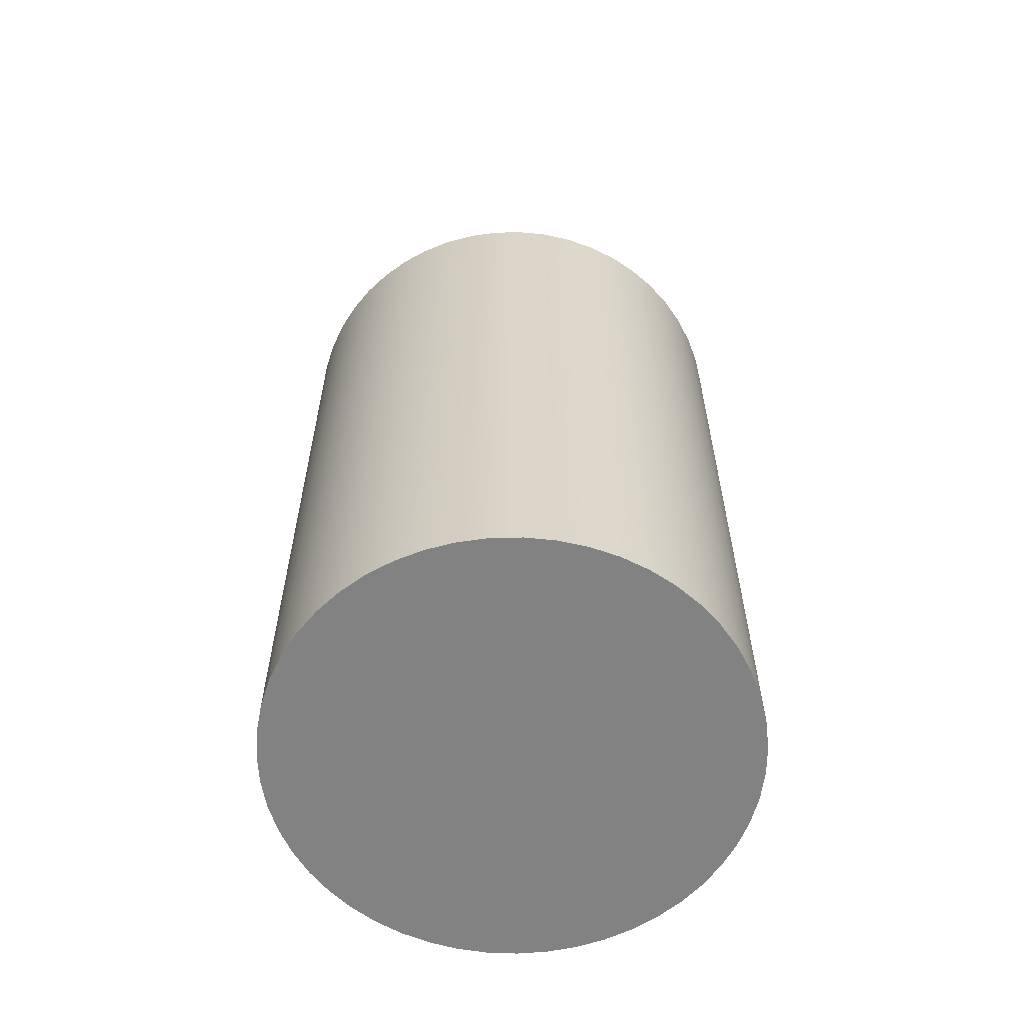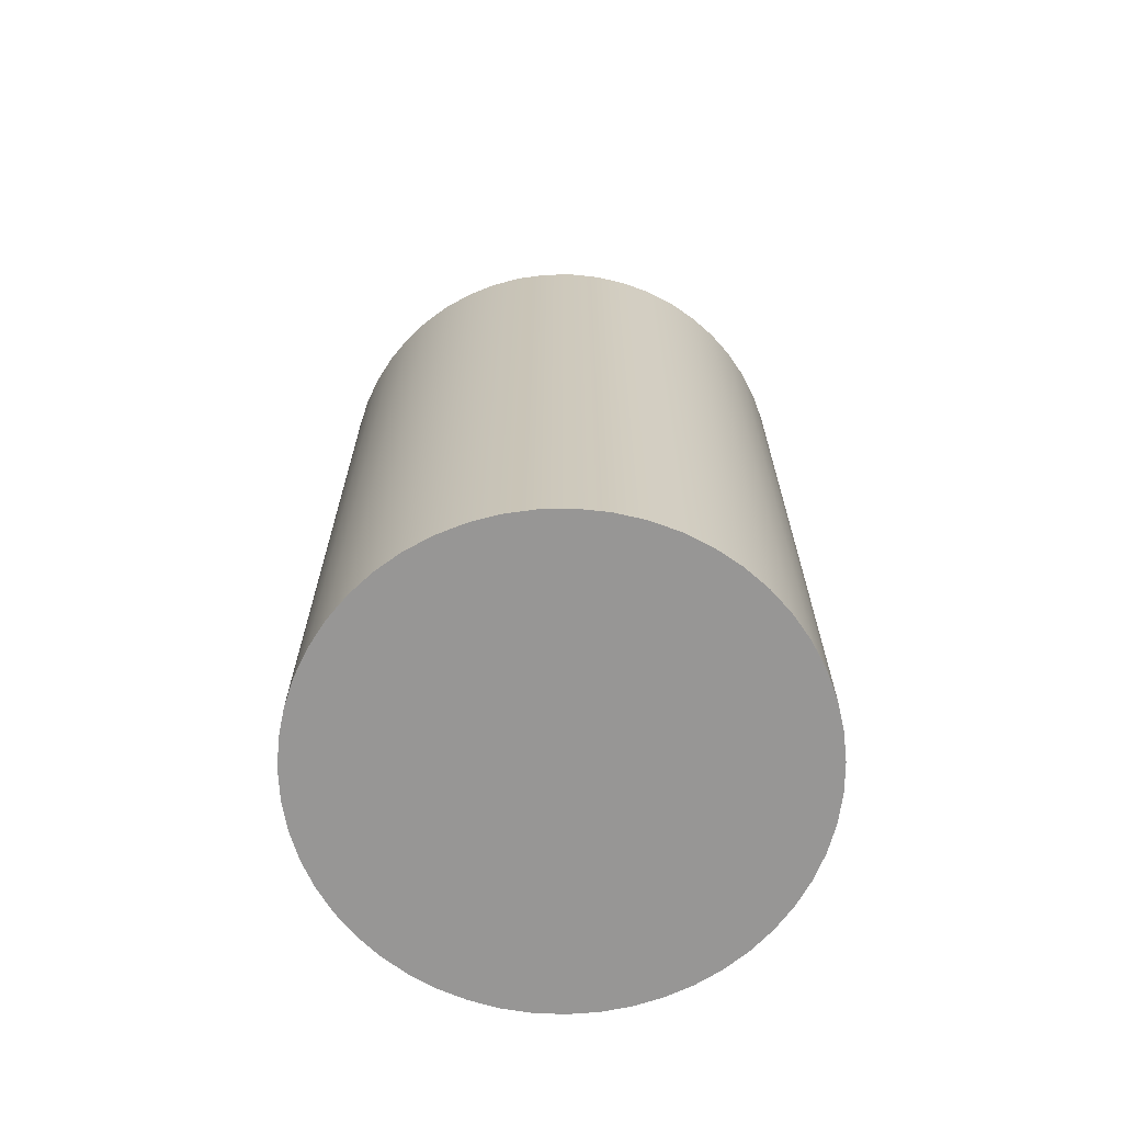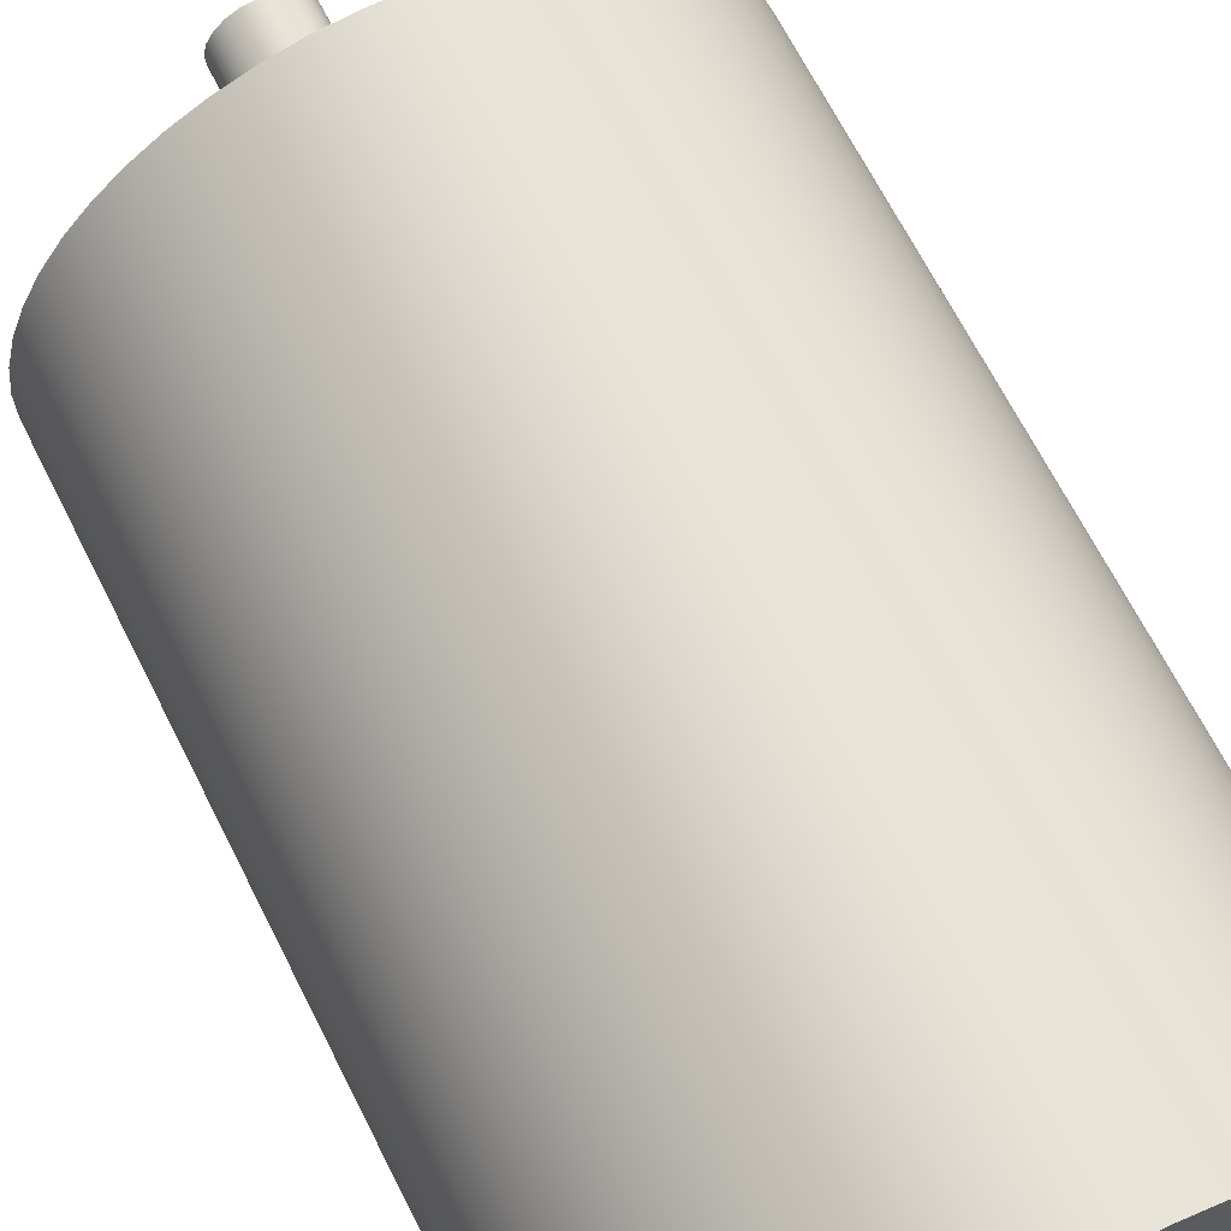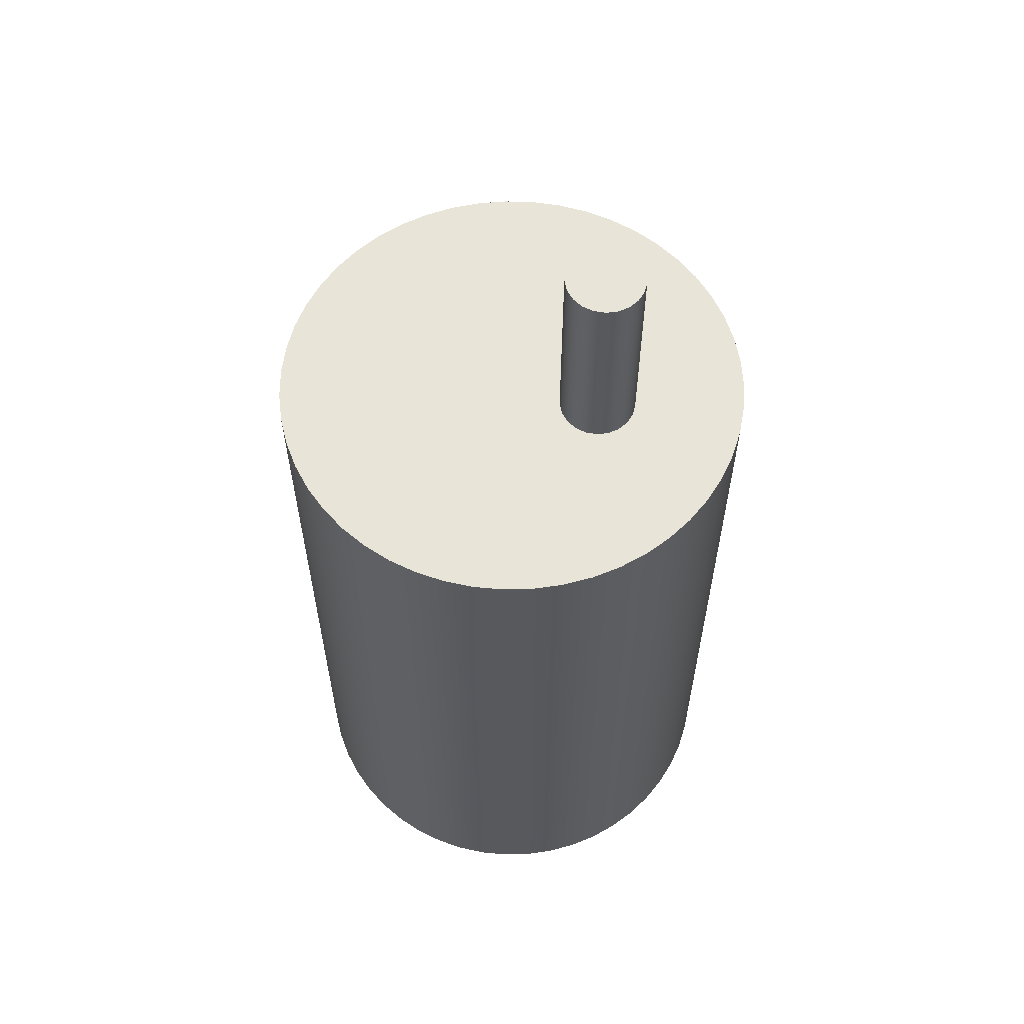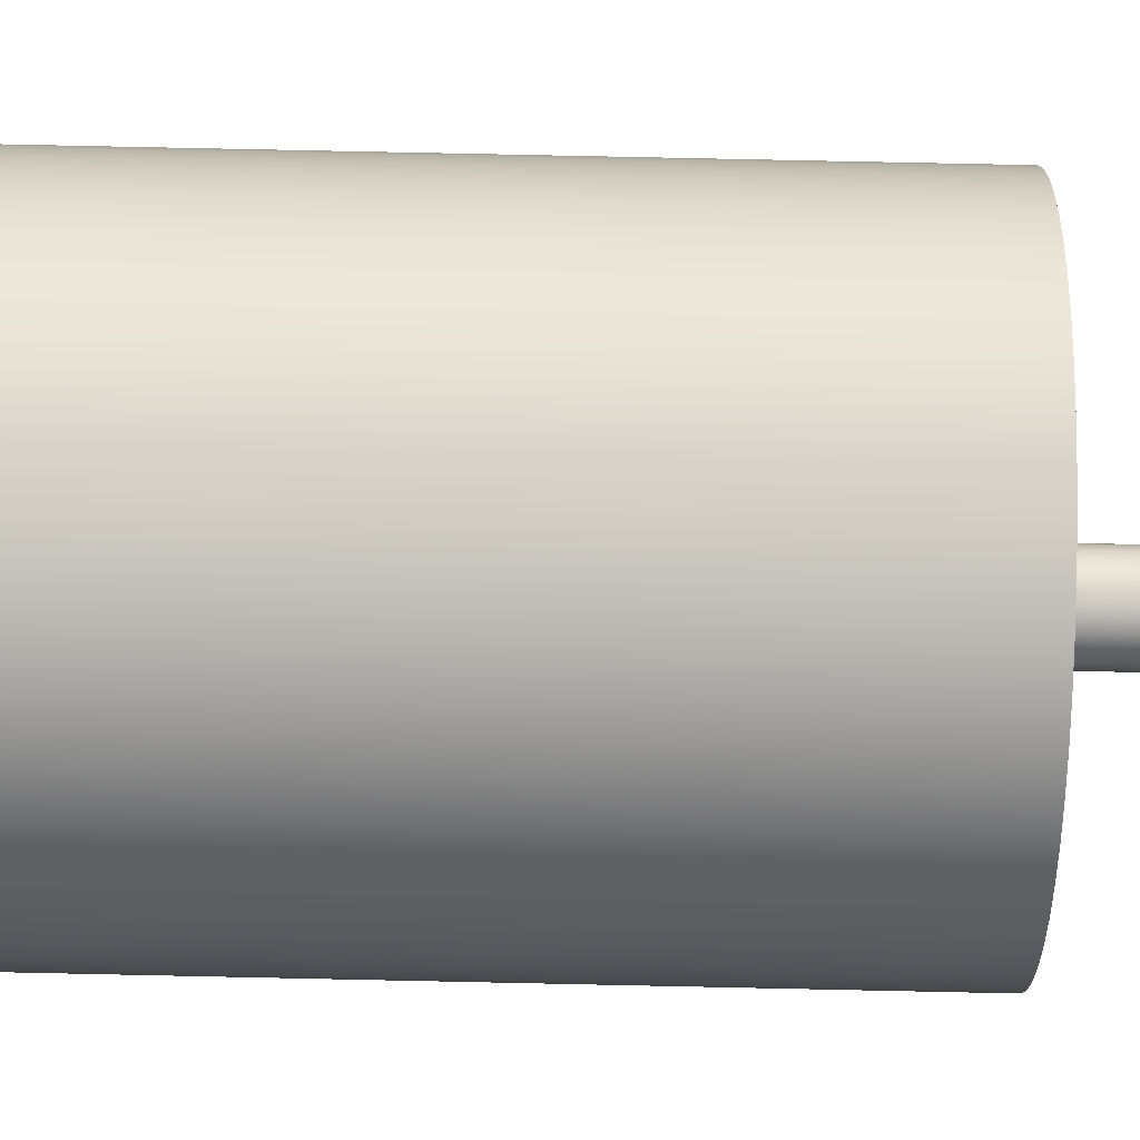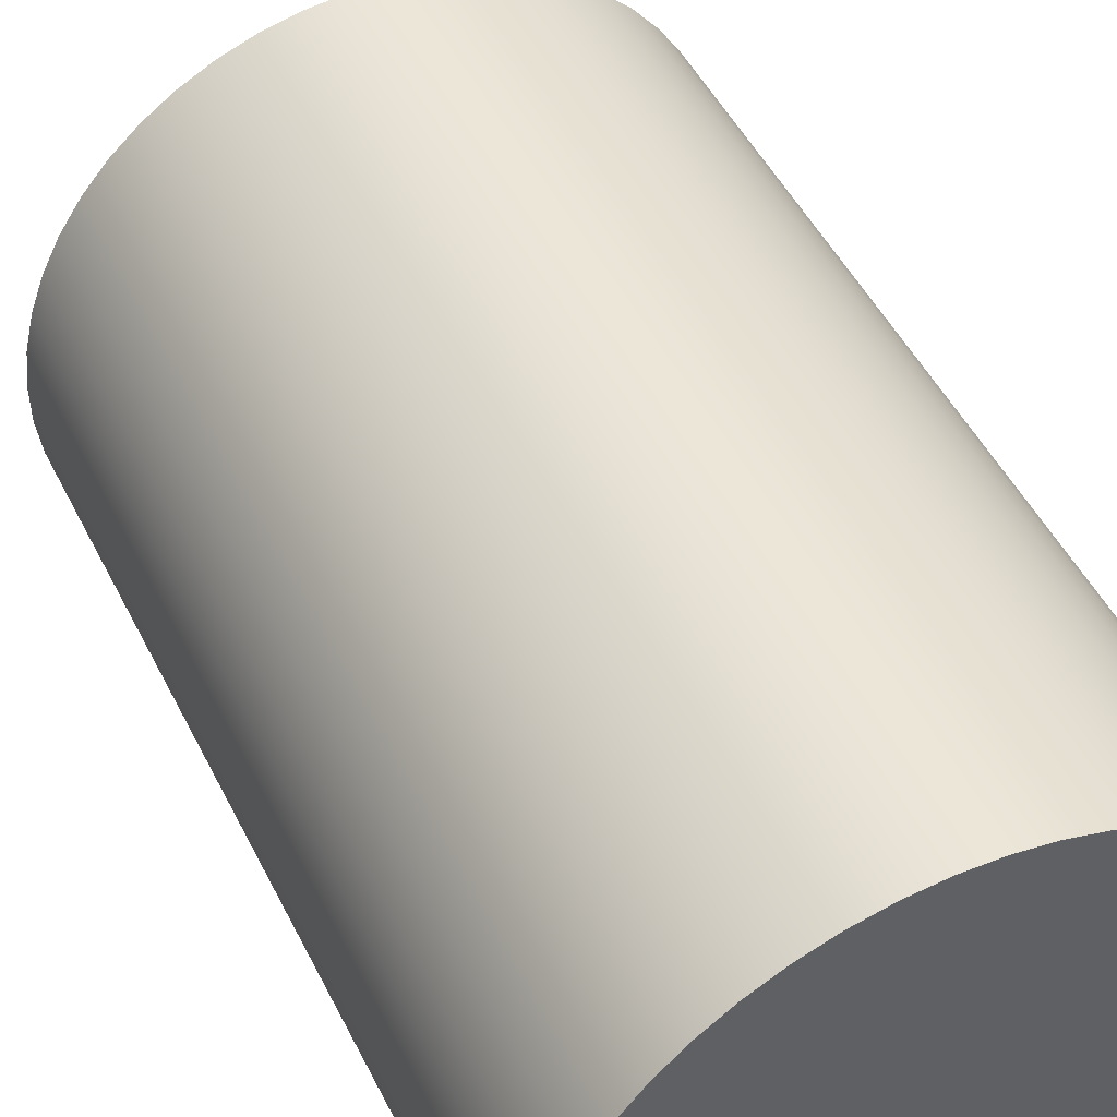
<metadata>
{"format":"obj","ext":"obj","renderer":"f3d","projection":"perspective","resolution":1024,"background":"white","views":[{"elev":-60.8,"azim":-118.8,"up":"+Y"},{"elev":-67.8,"azim":-119.1,"up":"+Y"},{"elev":65.7,"azim":-26.5,"up":"+Z"},{"elev":60.0,"azim":104.3,"up":"+Y"},{"elev":79.8,"azim":91.2,"up":"+Z"},{"elev":46.1,"azim":-24.8,"up":"+Z"}]}
</metadata>
<code>
g bl_motor
v -9.71 8.662 0.3009
v -9.622 8.662 0.2876
v -9.541 8.662 0.2488
v -9.475 8.662 0.1879
v -9.431 8.662 0.1105
v -9.411 8.662 0.02331
v -9.418 8.662 -0.06586
v -9.45 8.662 -0.1491
v -9.506 8.662 -0.219
v -9.58 8.662 -0.2694
v -9.665 8.662 -0.2958
v -9.755 8.662 -0.2958
v -9.84 8.662 -0.2694
v -9.914 8.662 -0.219
v -9.97 8.662 -0.1491
v -10 8.662 -0.06586
v -10.01 8.662 0.02331
v -9.989 8.662 0.1105
v -9.945 8.662 0.1879
v -9.879 8.662 0.2488
v -9.798 8.662 0.2876
v -9.71 7.042 0.3009
v -9.622 7.042 0.2876
v -9.541 7.042 0.2488
v -9.475 7.042 0.1879
v -9.431 7.042 0.1105
v -9.411 7.042 0.02331
v -9.418 7.042 -0.06586
v -9.45 7.042 -0.1491
v -9.506 7.042 -0.219
v -9.58 7.042 -0.2694
v -9.665 7.042 -0.2958
v -9.755 7.042 -0.2958
v -9.84 7.042 -0.2694
v -9.914 7.042 -0.219
v -9.97 7.042 -0.1491
v -10 7.042 -0.06586
v -10.01 7.042 0.02331
v -9.989 7.042 0.1105
v -9.945 7.042 0.1879
v -9.879 7.042 0.2488
v -9.798 7.042 0.2876
v -9.71 7.042 -1.149
v -9.483 7.042 -1.135
v -9.259 7.042 -1.093
v -9.042 7.042 -1.024
v -8.835 7.042 -0.929
v -8.641 7.042 -0.8091
v -8.464 7.042 -0.6663
v -8.305 7.042 -0.5028
v -8.168 7.042 -0.321
v -8.054 7.042 -0.1237
v -7.965 7.042 0.08604
v -7.903 7.042 0.3051
v -7.868 7.042 0.5302
v -7.861 7.042 0.7579
v -7.882 7.042 0.9847
v -7.931 7.042 1.207
v -8.006 7.042 1.422
v -8.108 7.042 1.626
v -8.234 7.042 1.816
v -8.382 7.042 1.989
v -8.55 7.042 2.142
v -8.736 7.042 2.274
v -8.937 7.042 2.382
v -9.149 7.042 2.464
v -9.37 7.042 2.519
v -9.596 7.042 2.547
v -9.824 7.042 2.547
v -10.05 7.042 2.519
v -10.27 7.042 2.464
v -10.48 7.042 2.382
v -10.68 7.042 2.274
v -10.87 7.042 2.142
v -11.04 7.042 1.989
v -11.19 7.042 1.816
v -11.31 7.042 1.626
v -11.41 7.042 1.422
v -11.49 7.042 1.207
v -11.54 7.042 0.9847
v -11.56 7.042 0.7579
v -11.55 7.042 0.5302
v -11.52 7.042 0.3051
v -11.45 7.042 0.08604
v -11.37 7.042 -0.1237
v -11.25 7.042 -0.321
v -11.11 7.042 -0.5028
v -10.96 7.042 -0.6663
v -10.78 7.042 -0.8091
v -10.59 7.042 -0.929
v -10.38 7.042 -1.024
v -10.16 7.042 -1.093
v -9.937 7.042 -1.135
v -9.71 1.342 -1.149
v -9.937 1.342 -1.135
v -10.16 1.342 -1.093
v -10.38 1.342 -1.024
v -10.59 1.342 -0.929
v -10.78 1.342 -0.8091
v -10.96 1.342 -0.6663
v -11.11 1.342 -0.5028
v -11.25 1.342 -0.321
v -11.37 1.342 -0.1237
v -11.45 1.342 0.08604
v -11.52 1.342 0.3051
v -11.55 1.342 0.5302
v -11.56 1.342 0.7579
v -11.54 1.342 0.9847
v -11.49 1.342 1.207
v -11.41 1.342 1.422
v -11.31 1.342 1.626
v -11.19 1.342 1.816
v -11.04 1.342 1.989
v -10.87 1.342 2.142
v -10.68 1.342 2.274
v -10.48 1.342 2.382
v -10.27 1.342 2.464
v -10.05 1.342 2.519
v -9.824 1.342 2.547
v -9.596 1.342 2.547
v -9.37 1.342 2.519
v -9.149 1.342 2.464
v -8.937 1.342 2.382
v -8.736 1.342 2.274
v -8.55 1.342 2.142
v -8.382 1.342 1.989
v -8.234 1.342 1.816
v -8.108 1.342 1.626
v -8.006 1.342 1.422
v -7.931 1.342 1.207
v -7.882 1.342 0.9847
v -7.861 1.342 0.7579
v -7.868 1.342 0.5302
v -7.903 1.342 0.3051
v -7.965 1.342 0.08604
v -8.054 1.342 -0.1237
v -8.168 1.342 -0.321
v -8.305 1.342 -0.5028
v -8.464 1.342 -0.6663
v -8.641 1.342 -0.8091
v -8.835 1.342 -0.929
v -9.042 1.342 -1.024
v -9.259 1.342 -1.093
v -9.483 1.342 -1.135
v -9.71 4.192 -1.149
v -9.483 4.192 -1.135
v -9.259 4.192 -1.093
v -9.042 4.192 -1.024
v -8.835 4.192 -0.929
v -8.641 4.192 -0.8091
v -8.464 4.192 -0.6663
v -8.305 4.192 -0.5028
v -8.168 4.192 -0.321
v -8.054 4.192 -0.1237
v -7.965 4.192 0.08604
v -7.903 4.192 0.3051
v -7.868 4.192 0.5302
v -7.861 4.192 0.7579
v -7.882 4.192 0.9847
v -7.931 4.192 1.207
v -8.006 4.192 1.422
v -8.108 4.192 1.626
v -8.234 4.192 1.816
v -8.382 4.192 1.989
v -8.55 4.192 2.142
v -8.736 4.192 2.274
v -8.937 4.192 2.382
v -9.149 4.192 2.464
v -9.37 4.192 2.519
v -9.596 4.192 2.547
v -9.824 4.192 2.547
v -10.05 4.192 2.519
v -10.27 4.192 2.464
v -10.48 4.192 2.382
v -10.68 4.192 2.274
v -10.87 4.192 2.142
v -11.04 4.192 1.989
v -11.19 4.192 1.816
v -11.31 4.192 1.626
v -11.41 4.192 1.422
v -11.49 4.192 1.207
v -11.54 4.192 0.9847
v -11.56 4.192 0.7579
v -11.55 4.192 0.5302
v -11.52 4.192 0.3051
v -11.45 4.192 0.08604
v -11.37 4.192 -0.1237
v -11.25 4.192 -0.321
v -11.11 4.192 -0.5028
v -10.96 4.192 -0.6663
v -10.78 4.192 -0.8091
v -10.59 4.192 -0.929
v -10.38 4.192 -1.024
v -10.16 4.192 -1.093
v -9.937 4.192 -1.135
f 21 1 7
f 7 1 2
f 7 2 3
f 3 4 7
f 7 4 5
f 7 5 6
f 8 16 7
f 7 16 17
f 7 17 18
f 16 8 15
f 15 8 9
f 15 9 14
f 14 9 10
f 14 10 13
f 13 10 11
f 13 11 12
f 18 19 7
f 7 19 20
f 7 20 21
f 21 42 1
f 1 42 22
f 1 22 2
f 2 22 23
f 2 23 3
f 3 23 24
f 3 24 4
f 4 24 25
f 4 25 5
f 5 25 26
f 5 26 6
f 6 26 27
f 6 27 7
f 7 27 28
f 7 28 8
f 8 28 29
f 8 29 9
f 9 29 30
f 9 30 10
f 10 30 31
f 10 31 11
f 11 31 32
f 11 32 12
f 12 32 33
f 12 33 13
f 13 33 34
f 13 34 14
f 14 34 35
f 14 35 15
f 15 35 36
f 15 36 16
f 16 36 37
f 16 37 17
f 17 37 38
f 17 38 18
f 18 38 39
f 18 39 19
f 19 39 40
f 19 40 20
f 20 40 41
f 20 41 21
f 21 41 42
f 44 146 43
f 43 146 145
f 43 145 93
f 93 145 195
f 93 195 92
f 92 195 194
f 92 194 91
f 91 194 193
f 91 193 90
f 90 193 192
f 90 192 89
f 89 192 191
f 89 191 88
f 88 191 190
f 88 190 87
f 87 190 189
f 87 189 86
f 86 189 188
f 86 188 85
f 85 188 187
f 85 187 84
f 84 187 186
f 84 186 83
f 83 186 185
f 83 185 82
f 82 185 184
f 82 184 81
f 81 184 183
f 81 183 80
f 80 183 182
f 80 182 79
f 79 182 181
f 79 181 78
f 78 181 180
f 78 180 77
f 77 180 179
f 77 179 76
f 76 179 178
f 76 178 75
f 75 178 177
f 75 177 74
f 74 177 176
f 74 176 73
f 73 176 175
f 73 175 72
f 72 175 174
f 72 174 71
f 71 174 173
f 71 173 70
f 70 173 172
f 70 172 69
f 69 172 171
f 69 171 68
f 68 171 170
f 68 170 67
f 67 170 169
f 67 169 66
f 66 169 168
f 66 168 65
f 65 168 167
f 65 167 64
f 64 167 166
f 64 166 63
f 63 166 165
f 63 165 62
f 62 165 164
f 62 164 61
f 61 164 163
f 61 163 60
f 60 163 162
f 60 162 59
f 59 162 161
f 59 161 58
f 58 161 160
f 58 160 57
f 57 160 159
f 57 159 56
f 56 159 158
f 56 158 55
f 55 158 157
f 55 157 54
f 54 157 156
f 54 156 53
f 53 156 155
f 53 155 52
f 52 155 154
f 52 154 51
f 51 154 153
f 51 153 50
f 50 153 152
f 50 152 49
f 49 152 151
f 49 151 48
f 48 151 150
f 48 150 47
f 47 150 149
f 47 149 46
f 46 149 148
f 46 148 45
f 45 148 147
f 45 147 44
f 44 147 146
f 95 195 94
f 94 195 145
f 94 145 144
f 144 145 146
f 144 146 143
f 143 146 147
f 143 147 142
f 142 147 148
f 142 148 141
f 141 148 149
f 141 149 140
f 140 149 150
f 140 150 139
f 139 150 151
f 139 151 138
f 138 151 152
f 138 152 137
f 137 152 153
f 137 153 136
f 136 153 154
f 136 154 135
f 135 154 155
f 135 155 134
f 134 155 156
f 134 156 133
f 133 156 157
f 133 157 132
f 132 157 158
f 132 158 131
f 131 158 159
f 131 159 130
f 130 159 160
f 130 160 129
f 129 160 161
f 129 161 128
f 128 161 162
f 128 162 127
f 127 162 163
f 127 163 126
f 126 163 164
f 126 164 125
f 125 164 165
f 125 165 124
f 124 165 166
f 124 166 123
f 123 166 167
f 123 167 122
f 122 167 168
f 122 168 121
f 121 168 169
f 121 169 120
f 120 169 170
f 120 170 119
f 119 170 171
f 119 171 118
f 118 171 172
f 118 172 117
f 117 172 173
f 117 173 116
f 116 173 174
f 116 174 115
f 115 174 175
f 115 175 114
f 114 175 176
f 114 176 113
f 113 176 177
f 113 177 112
f 112 177 178
f 112 178 111
f 111 178 179
f 111 179 110
f 110 179 180
f 110 180 109
f 109 180 181
f 109 181 108
f 108 181 182
f 108 182 107
f 107 182 183
f 107 183 106
f 106 183 184
f 106 184 105
f 105 184 185
f 105 185 104
f 104 185 186
f 104 186 103
f 103 186 187
f 103 187 102
f 102 187 188
f 102 188 101
f 101 188 189
f 101 189 100
f 100 189 190
f 100 190 99
f 99 190 191
f 99 191 98
f 98 191 192
f 98 192 97
f 97 192 193
f 97 193 96
f 96 193 194
f 96 194 95
f 95 194 195
f 42 71 22
f 22 71 70
f 22 70 69
f 42 41 71
f 71 41 72
f 72 41 40
f 72 40 73
f 73 40 74
f 74 40 75
f 75 40 76
f 76 40 77
f 77 40 78
f 78 40 79
f 79 40 80
f 80 40 81
f 81 40 82
f 82 40 39
f 82 39 83
f 83 39 84
f 84 39 85
f 85 39 38
f 85 38 86
f 86 38 87
f 87 38 37
f 87 37 88
f 88 37 89
f 89 37 36
f 89 36 90
f 90 36 35
f 90 35 91
f 91 35 34
f 91 34 92
f 92 34 93
f 93 34 33
f 93 33 43
f 43 33 32
f 43 32 44
f 44 32 31
f 44 31 45
f 45 31 46
f 46 31 30
f 46 30 47
f 47 30 29
f 47 29 48
f 48 29 28
f 48 28 49
f 49 28 50
f 50 28 27
f 50 27 51
f 51 27 52
f 52 27 26
f 52 26 53
f 53 26 54
f 54 26 55
f 55 26 25
f 55 25 56
f 56 25 57
f 57 25 58
f 58 25 24
f 58 24 59
f 59 24 60
f 60 24 61
f 61 24 62
f 62 24 23
f 62 23 63
f 63 23 64
f 64 23 65
f 65 23 66
f 66 23 22
f 66 22 67
f 67 22 68
f 68 22 69
f 94 144 95
f 95 144 143
f 95 143 96
f 96 143 142
f 96 142 141
f 141 140 96
f 96 140 139
f 96 139 138
f 138 137 96
f 96 137 136
f 96 136 135
f 135 134 96
f 96 134 133
f 96 133 132
f 132 131 96
f 96 131 130
f 96 130 129
f 129 128 96
f 96 128 127
f 96 127 126
f 126 125 96
f 96 125 124
f 96 124 123
f 123 122 96
f 96 122 121
f 96 121 120
f 120 119 96
f 96 119 118
f 96 118 117
f 96 117 97
f 97 117 116
f 97 116 98
f 98 116 115
f 98 115 99
f 99 115 114
f 99 114 100
f 100 114 113
f 100 113 101
f 101 113 112
f 101 112 102
f 102 112 111
f 102 111 103
f 103 111 110
f 103 110 104
f 104 110 109
f 104 109 105
f 105 109 108
f 105 108 106
f 106 108 107

</code>
